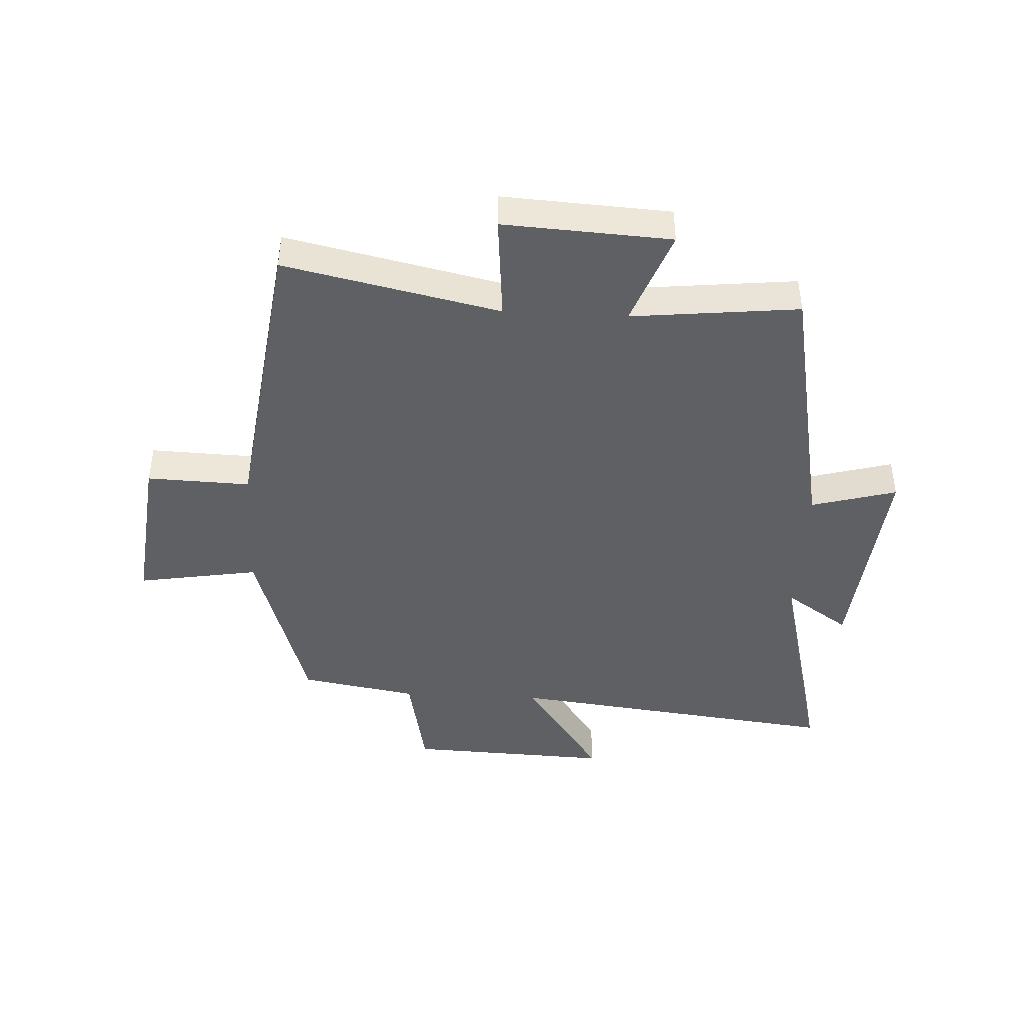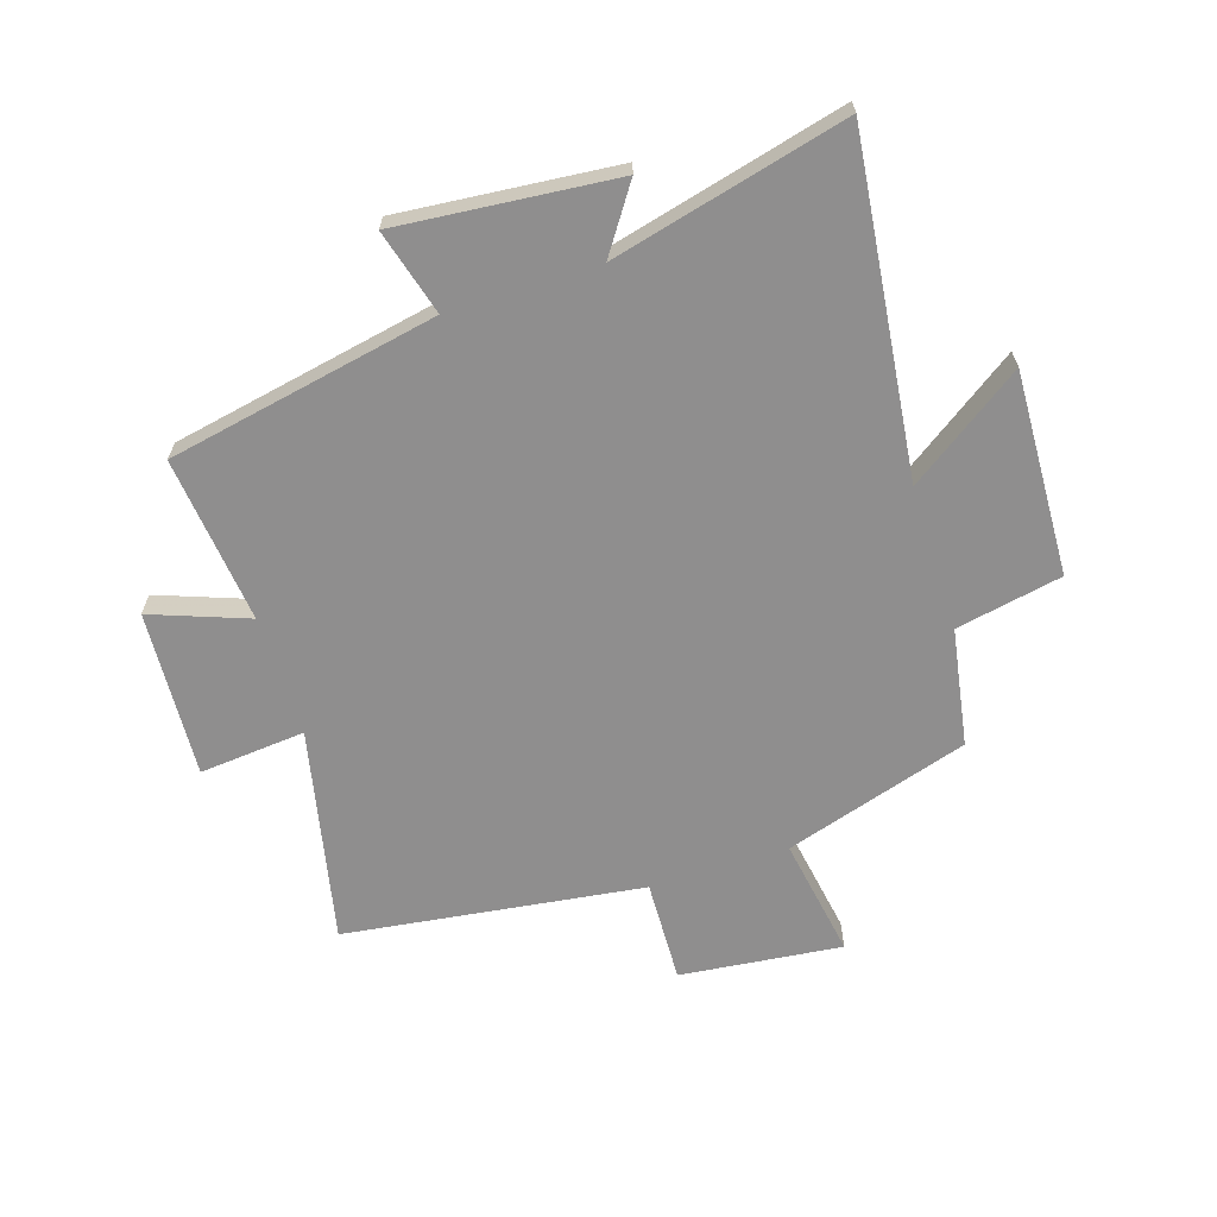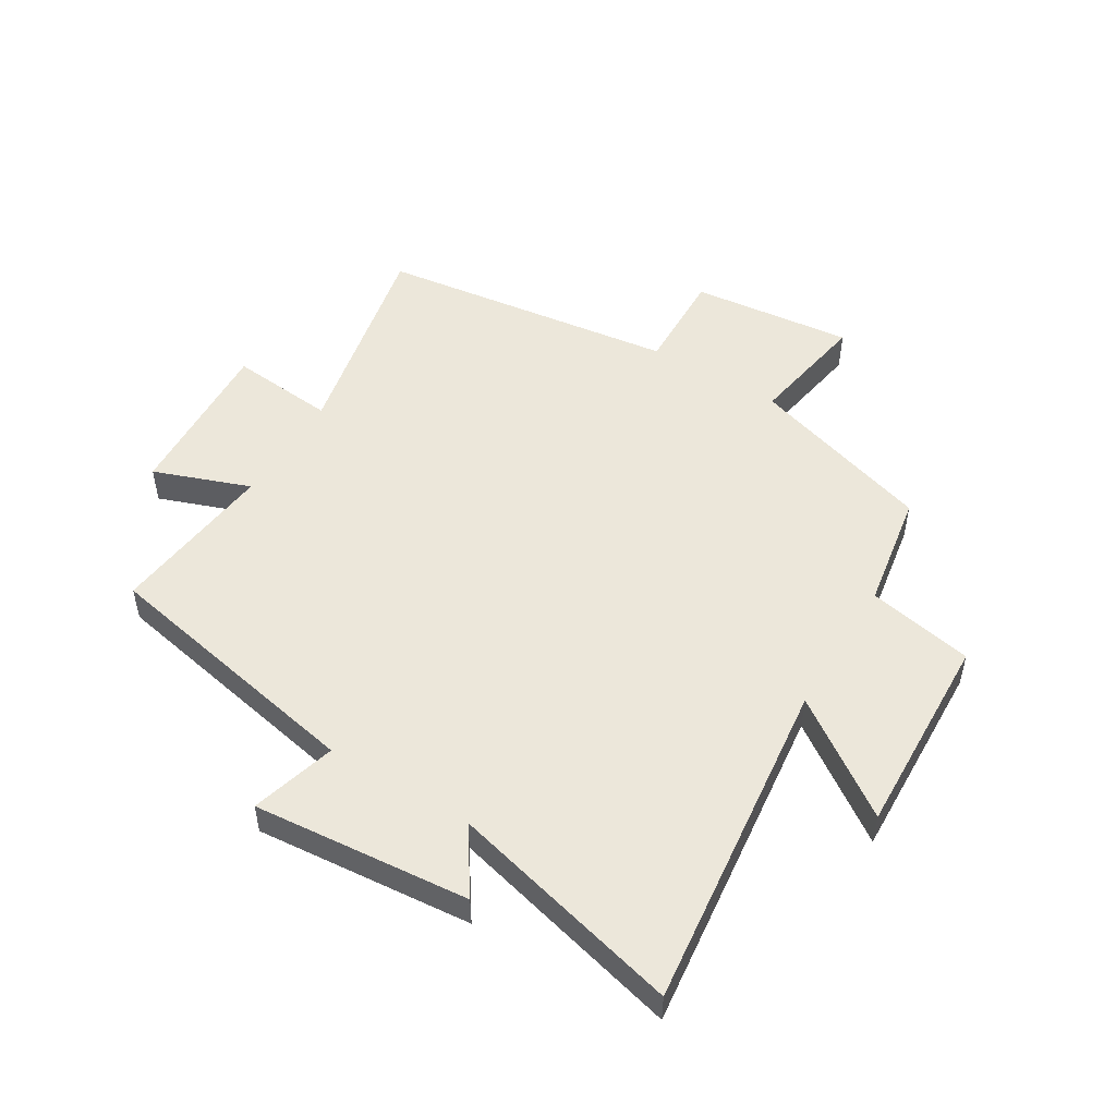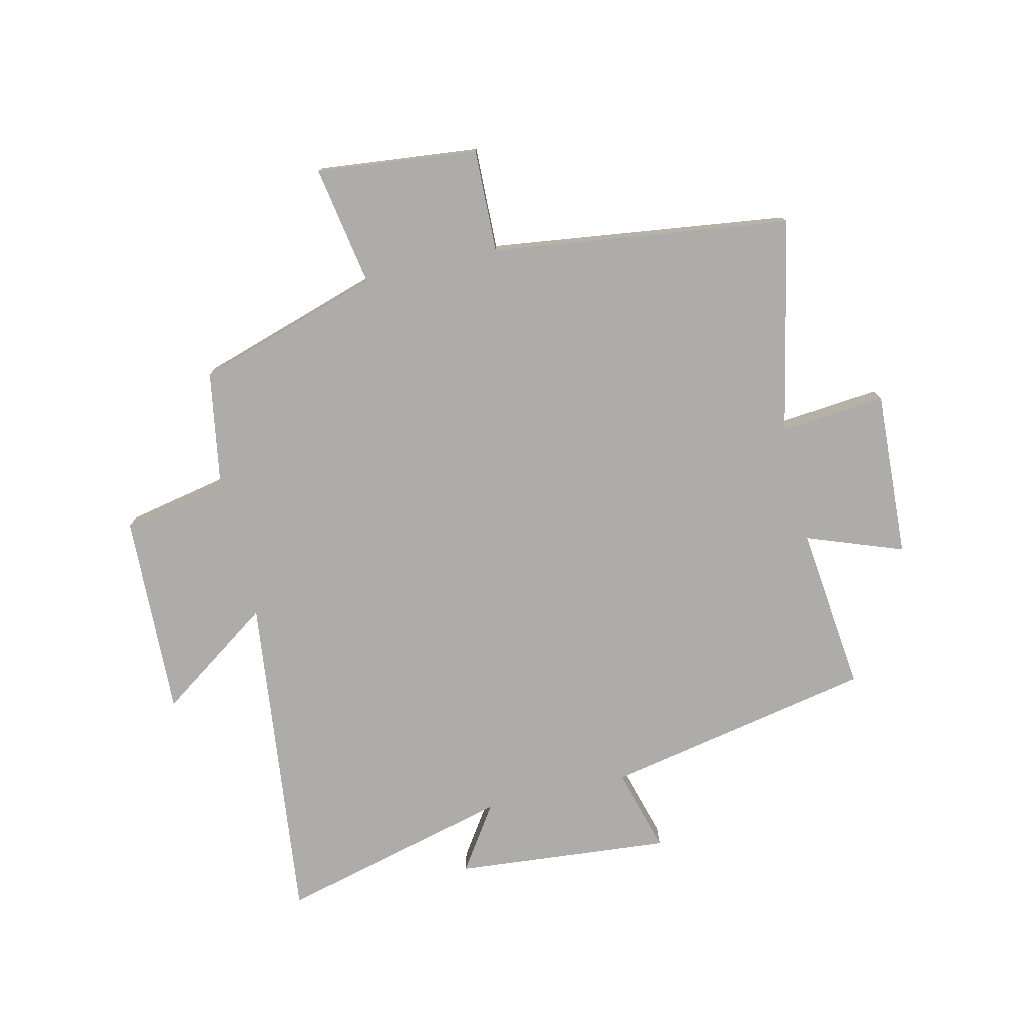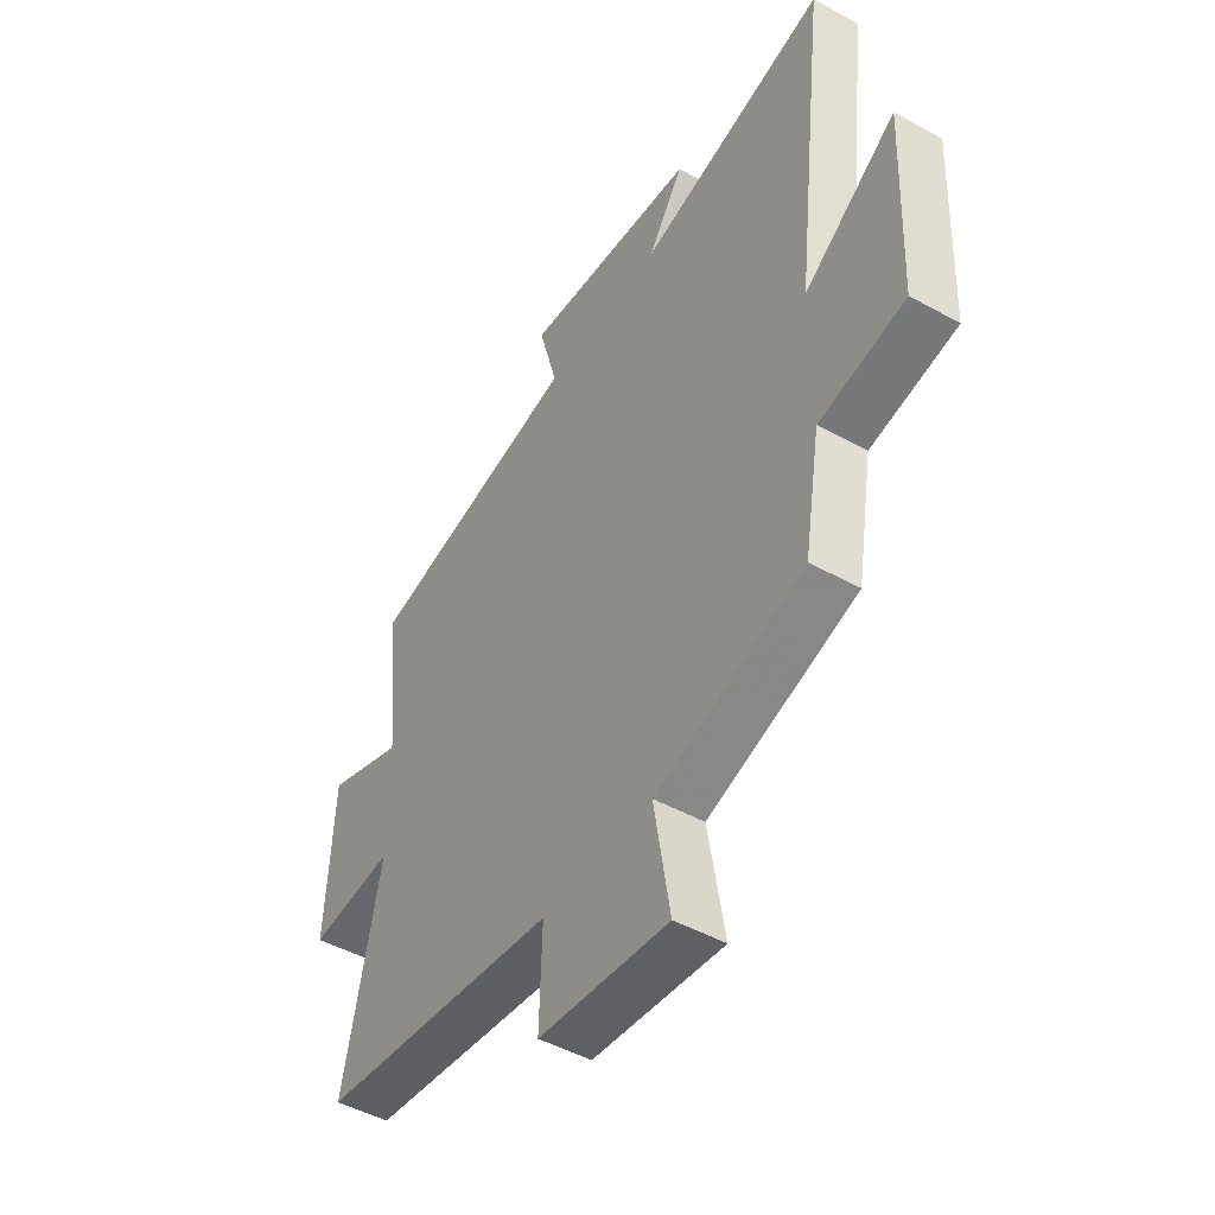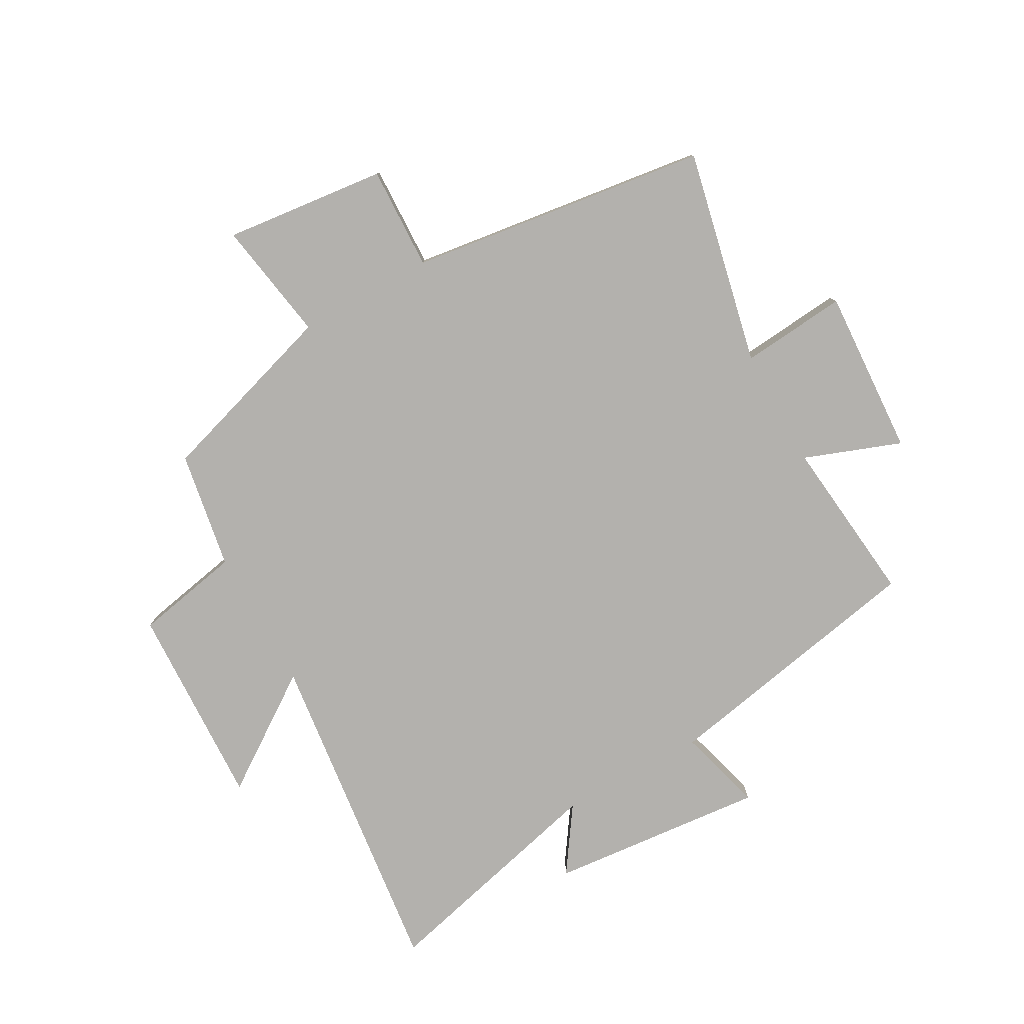
<metadata>
{"format":"obj","ext":"obj","renderer":"f3d","projection":"perspective","resolution":1024,"background":"white","views":[{"elev":-43.5,"azim":-93.0,"up":"+Y"},{"elev":-65.0,"azim":17.8,"up":"+Y"},{"elev":50.9,"azim":31.5,"up":"+Y"},{"elev":-76.6,"azim":-166.6,"up":"+Y"},{"elev":-47.5,"azim":58.0,"up":"+Z"},{"elev":-79.3,"azim":-150.9,"up":"+Y"}]}
</metadata>
<code>
v -0.53 0.07 0.412
v -0.076 0.07 0.5
v -0.116 0.07 0.643
v 0.248 0.07 0.609
v 0.174 0.07 0.5
v 0.567 0.07 0.598
v 0.5 0.07 0.037
v 0.692 0.07 0.17
v 0.678 0.07 -0.172
v 0.5 0.07 -0.207
v 0.466 0.07 -0.404
v 0.156 0.07 -0.5
v 0.19 0.07 -0.703
v -0.082 0.07 -0.673
v -0.076 0.07 -0.5
v -0.578 0.07 -0.432
v -0.5 0.07 -0.072
v -0.678 0.07 -0.088
v -0.662 0.07 0.192
v -0.5 0.07 0.132
v -0.53 0 0.412
v -0.076 0 0.5
v -0.116 0 0.643
v 0.248 0 0.609
v 0.174 0 0.5
v 0.567 0 0.598
v 0.5 0 0.037
v 0.692 0 0.17
v 0.678 0 -0.172
v 0.5 0 -0.207
v 0.466 0 -0.404
v 0.156 0 -0.5
v 0.19 0 -0.703
v -0.082 0 -0.673
v -0.076 0 -0.5
v -0.578 0 -0.432
v -0.5 0 -0.072
v -0.678 0 -0.088
v -0.662 0 0.192
v -0.5 0 0.132
f 17 18 19 20
f 15 16 17
f 15 17 20
f 12 13 14 15
f 20 1 2
f 15 20 2
f 12 15 2
f 11 12 2
f 10 11 2
f 7 8 9 10
f 5 6 7
f 10 2 3
f 7 10 3
f 5 7 3
f 3 4 5
f 40 39 38 37
f 37 36 35
f 40 37 35
f 35 34 33 32
f 22 21 40
f 22 40 35
f 22 35 32
f 22 32 31
f 22 31 30
f 30 29 28 27
f 27 26 25
f 23 22 30
f 23 30 27
f 23 27 25
f 25 24 23
f 1 21 22 2
f 2 22 23 3
f 3 23 24 4
f 4 24 25 5
f 5 25 26 6
f 6 26 27 7
f 7 27 28 8
f 8 28 29 9
f 9 29 30 10
f 10 30 31 11
f 11 31 32 12
f 12 32 33 13
f 13 33 34 14
f 14 34 35 15
f 15 35 36 16
f 16 36 37 17
f 17 37 38 18
f 18 38 39 19
f 19 39 40 20
f 20 40 21 1

</code>
